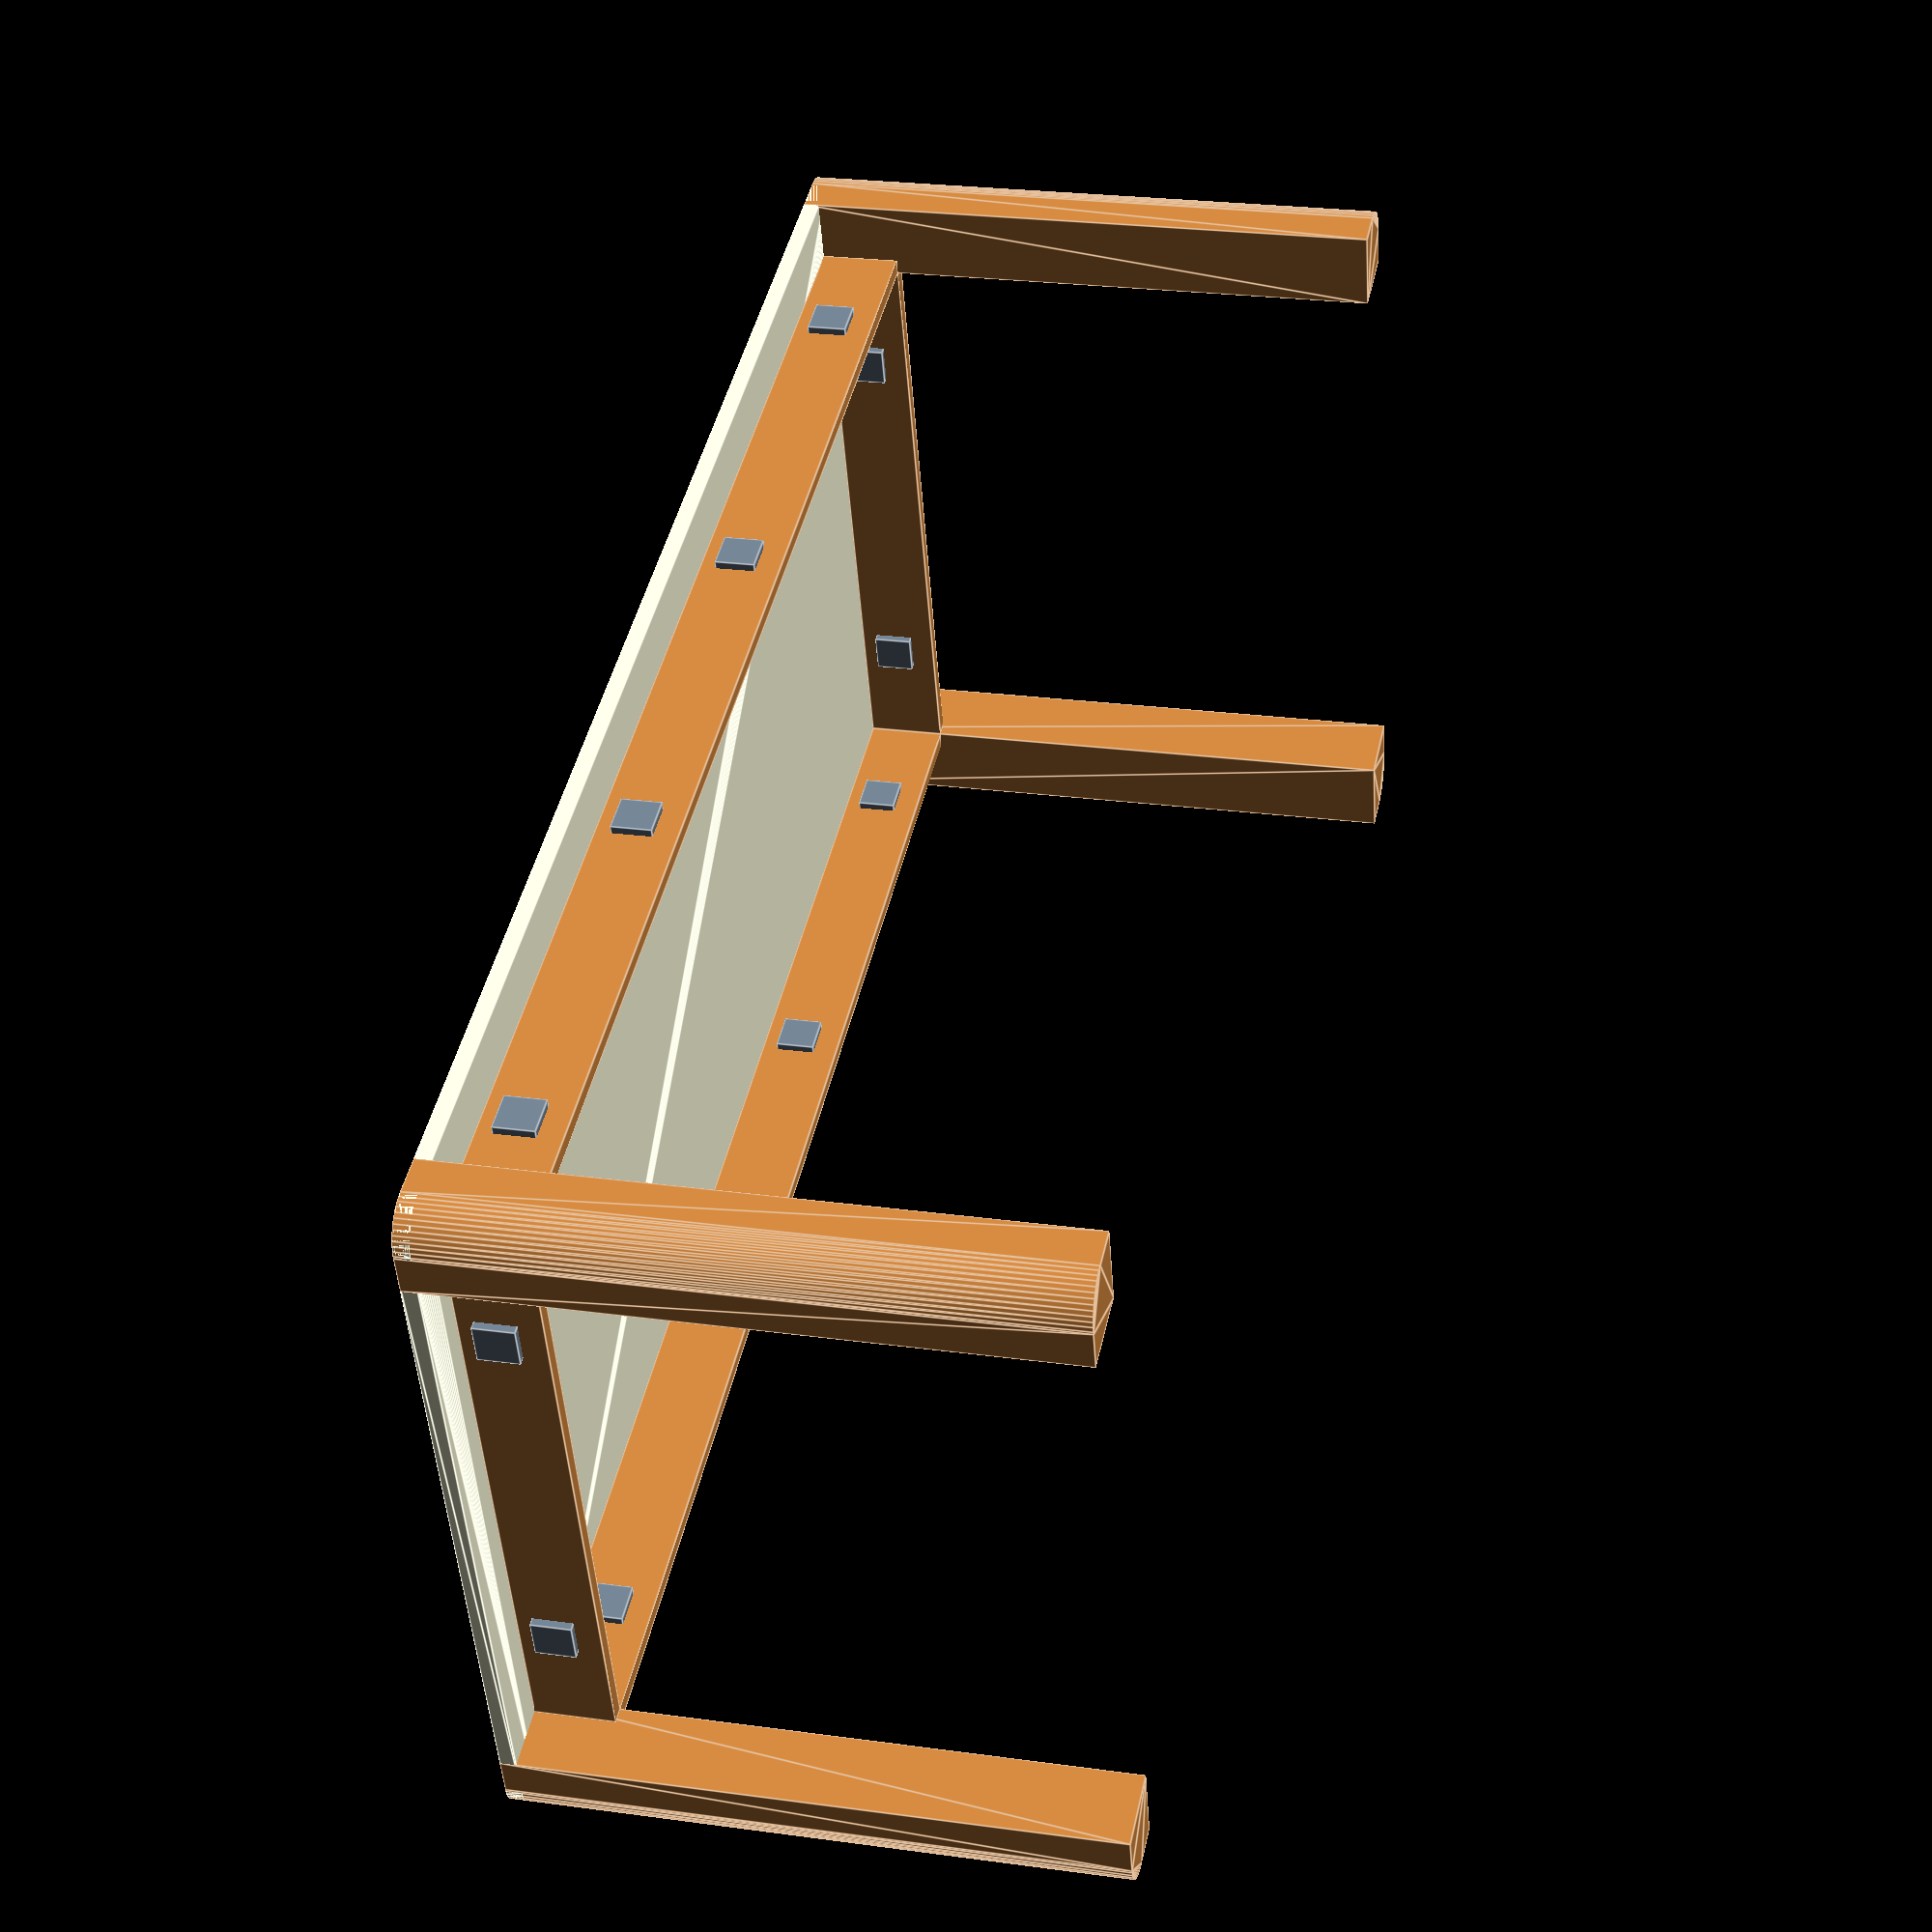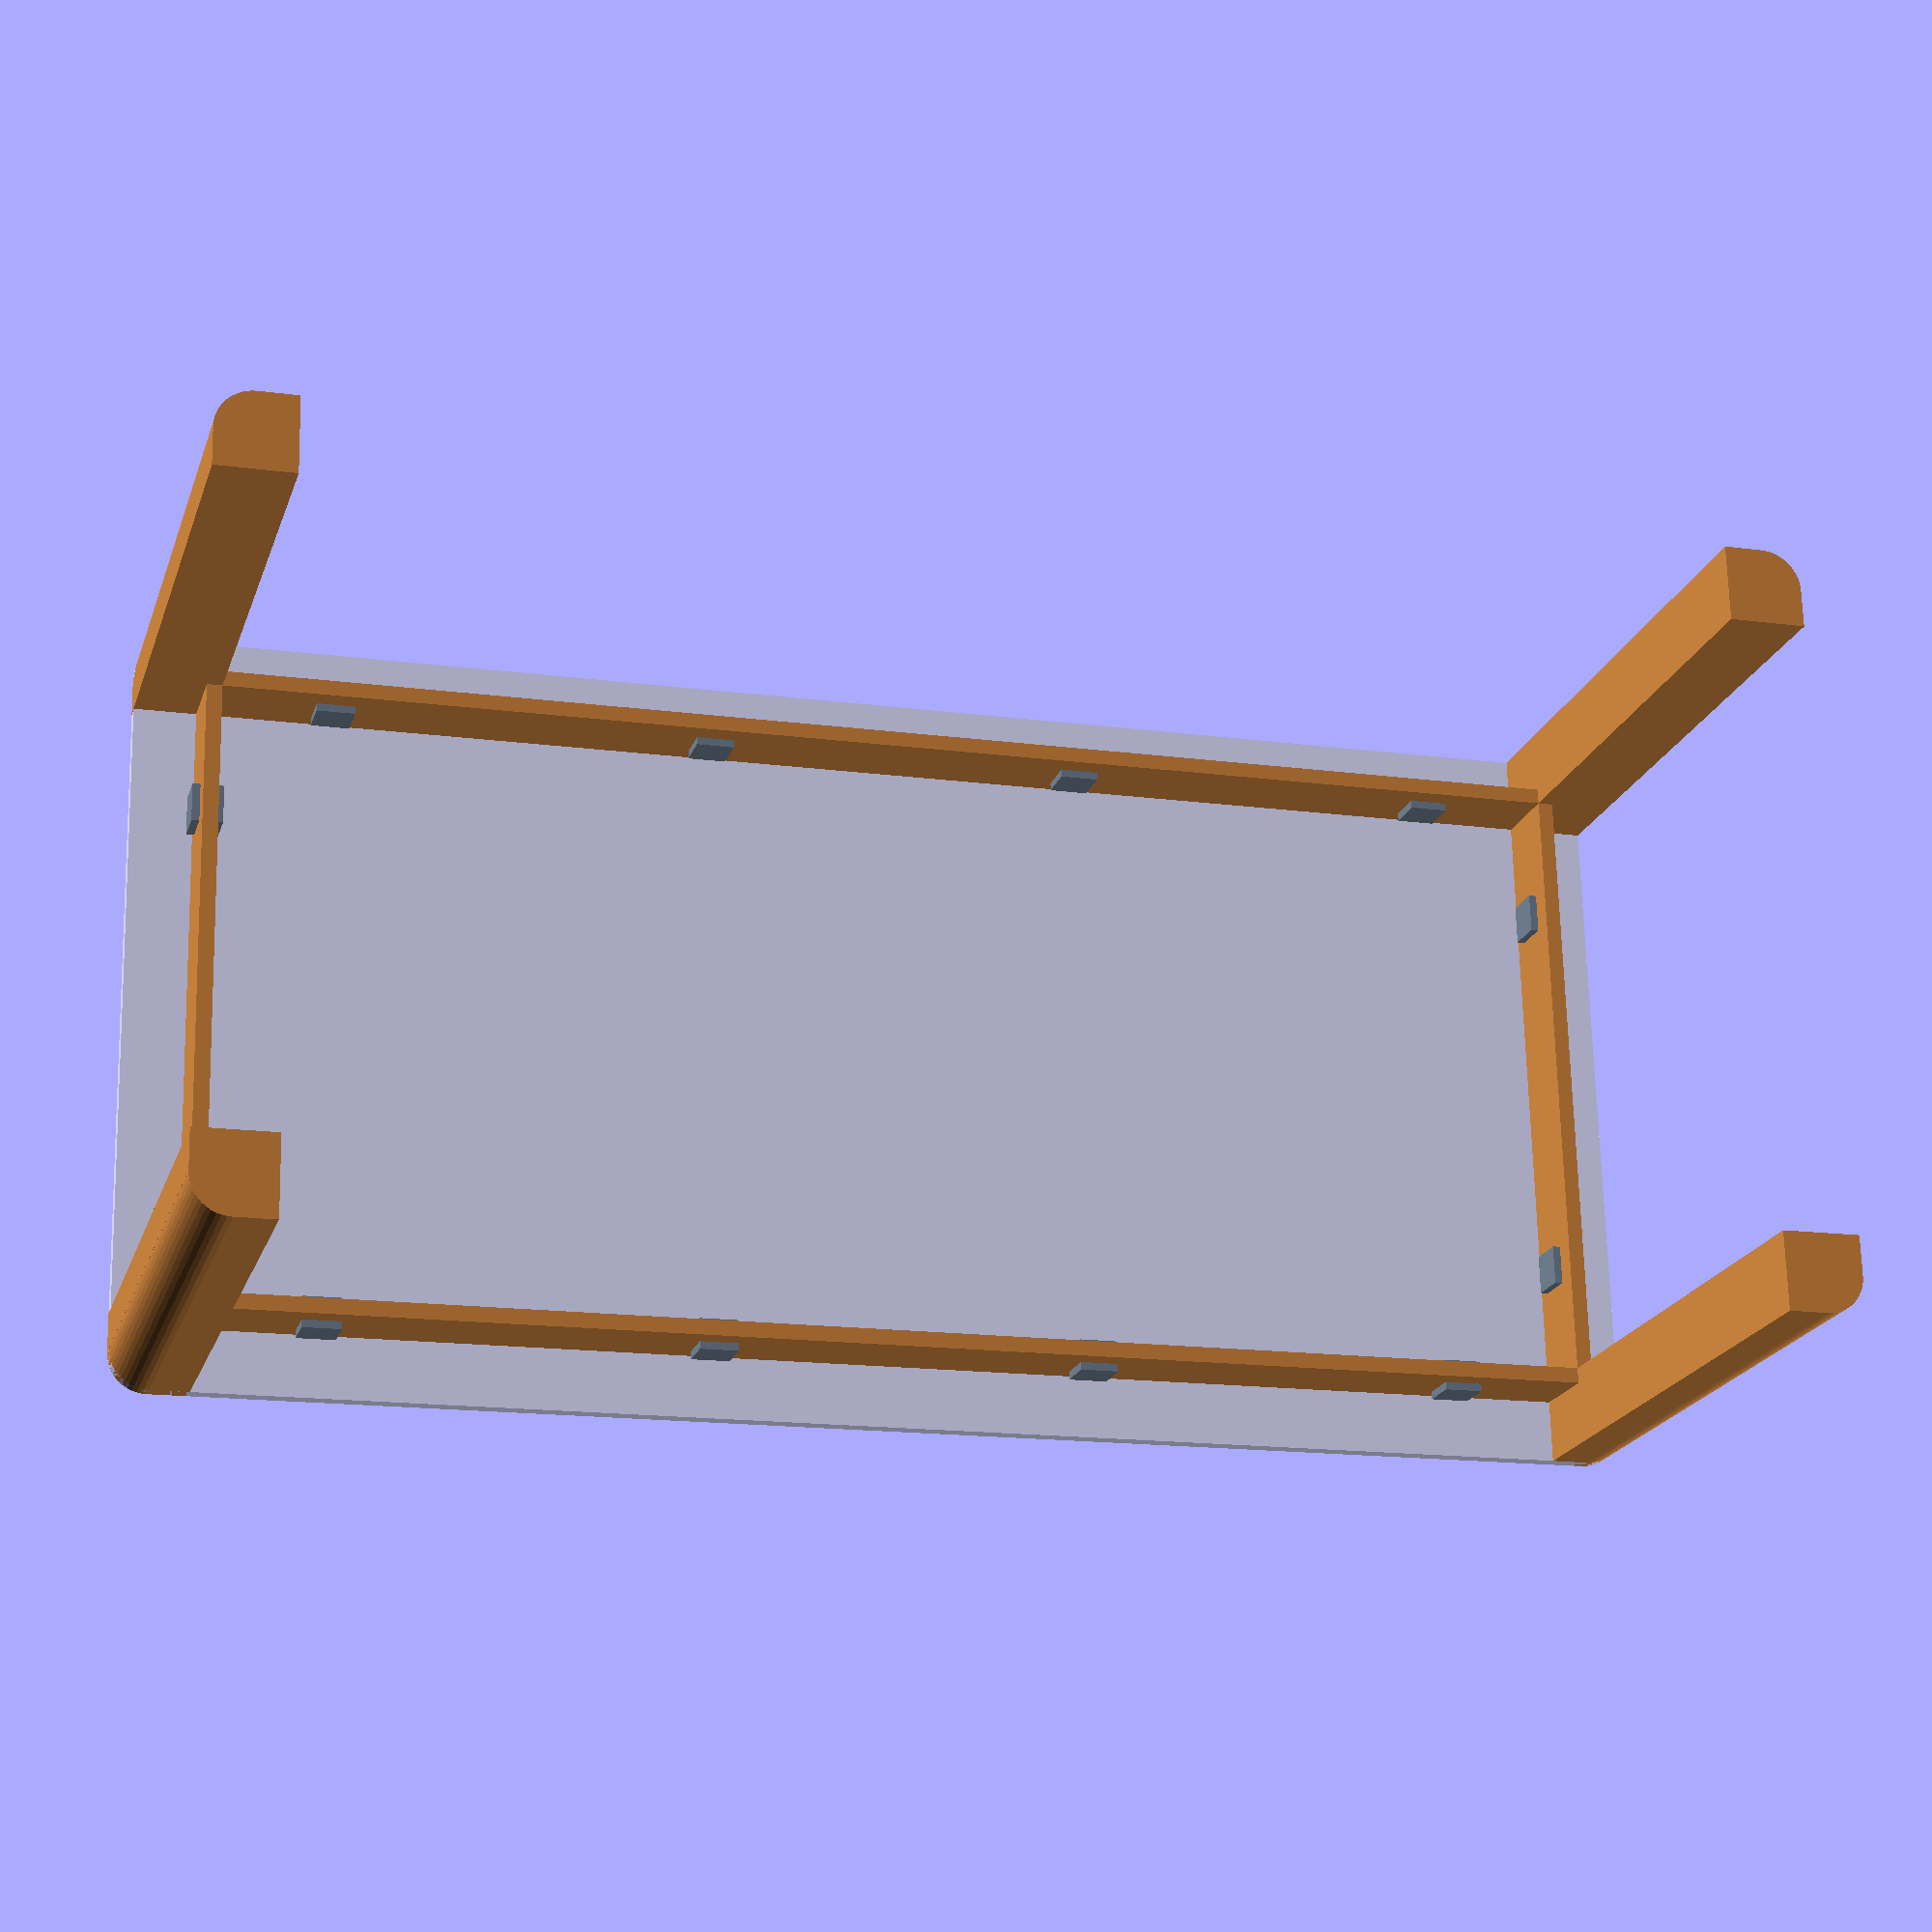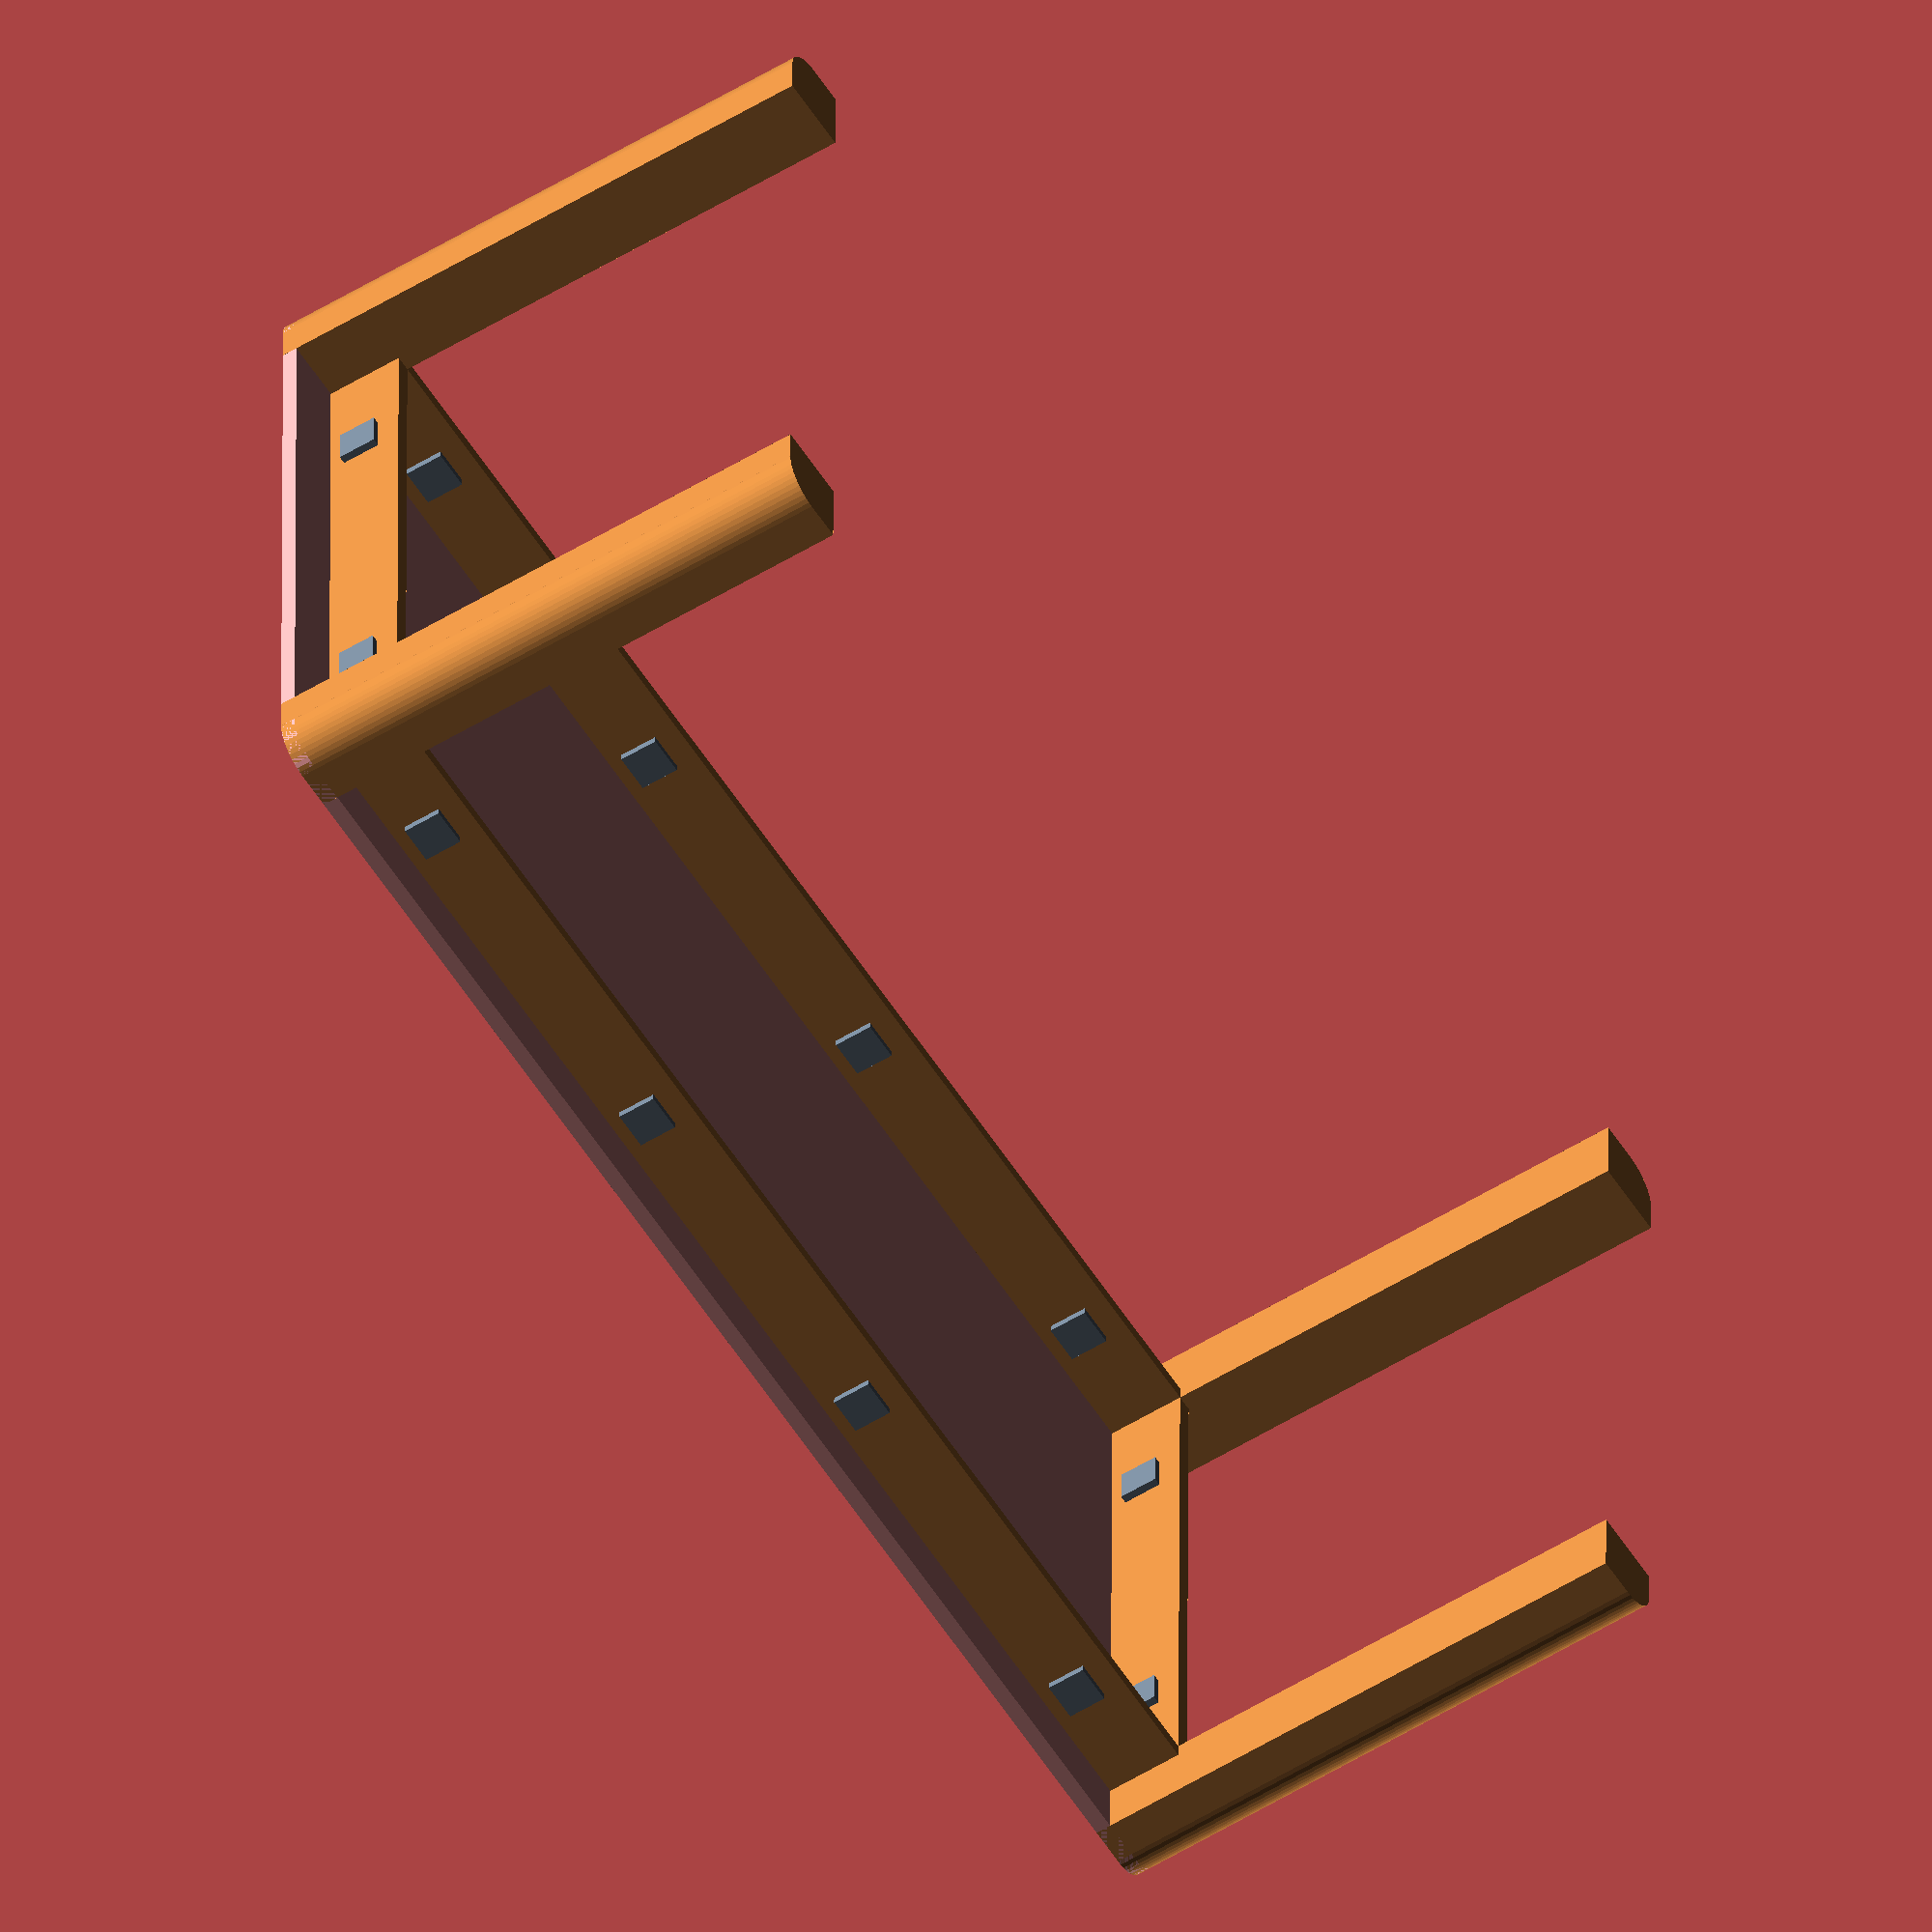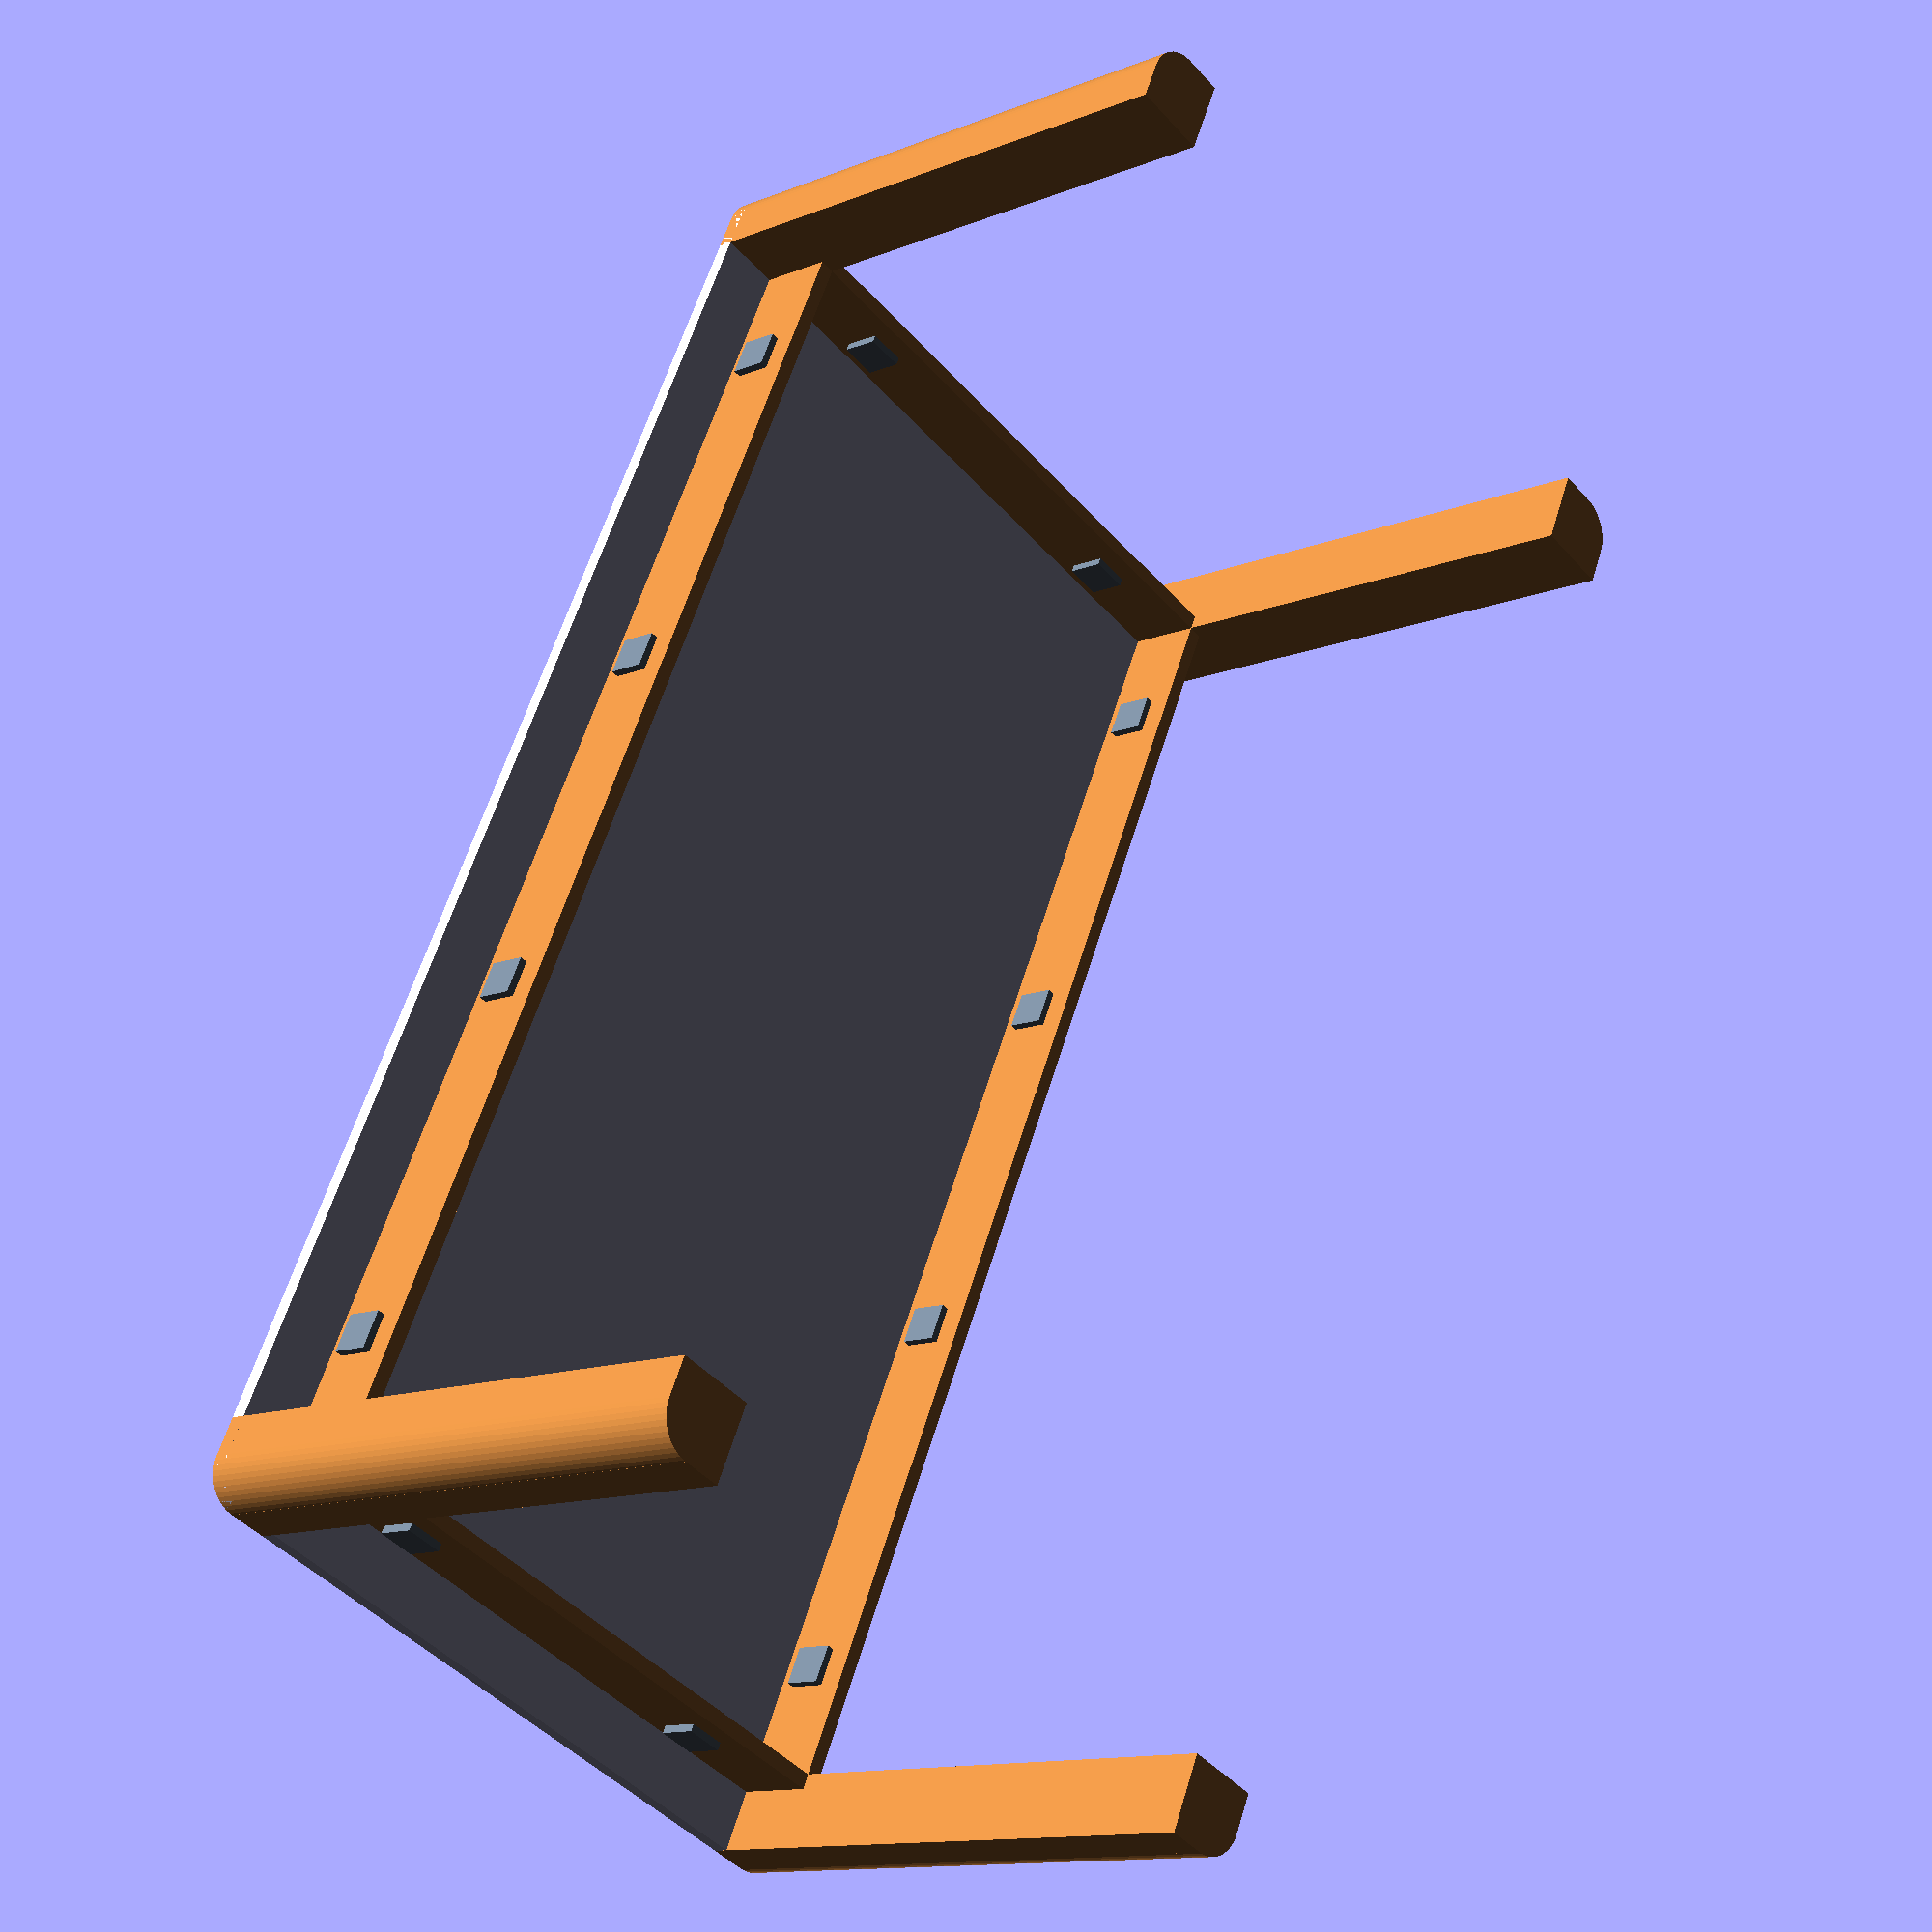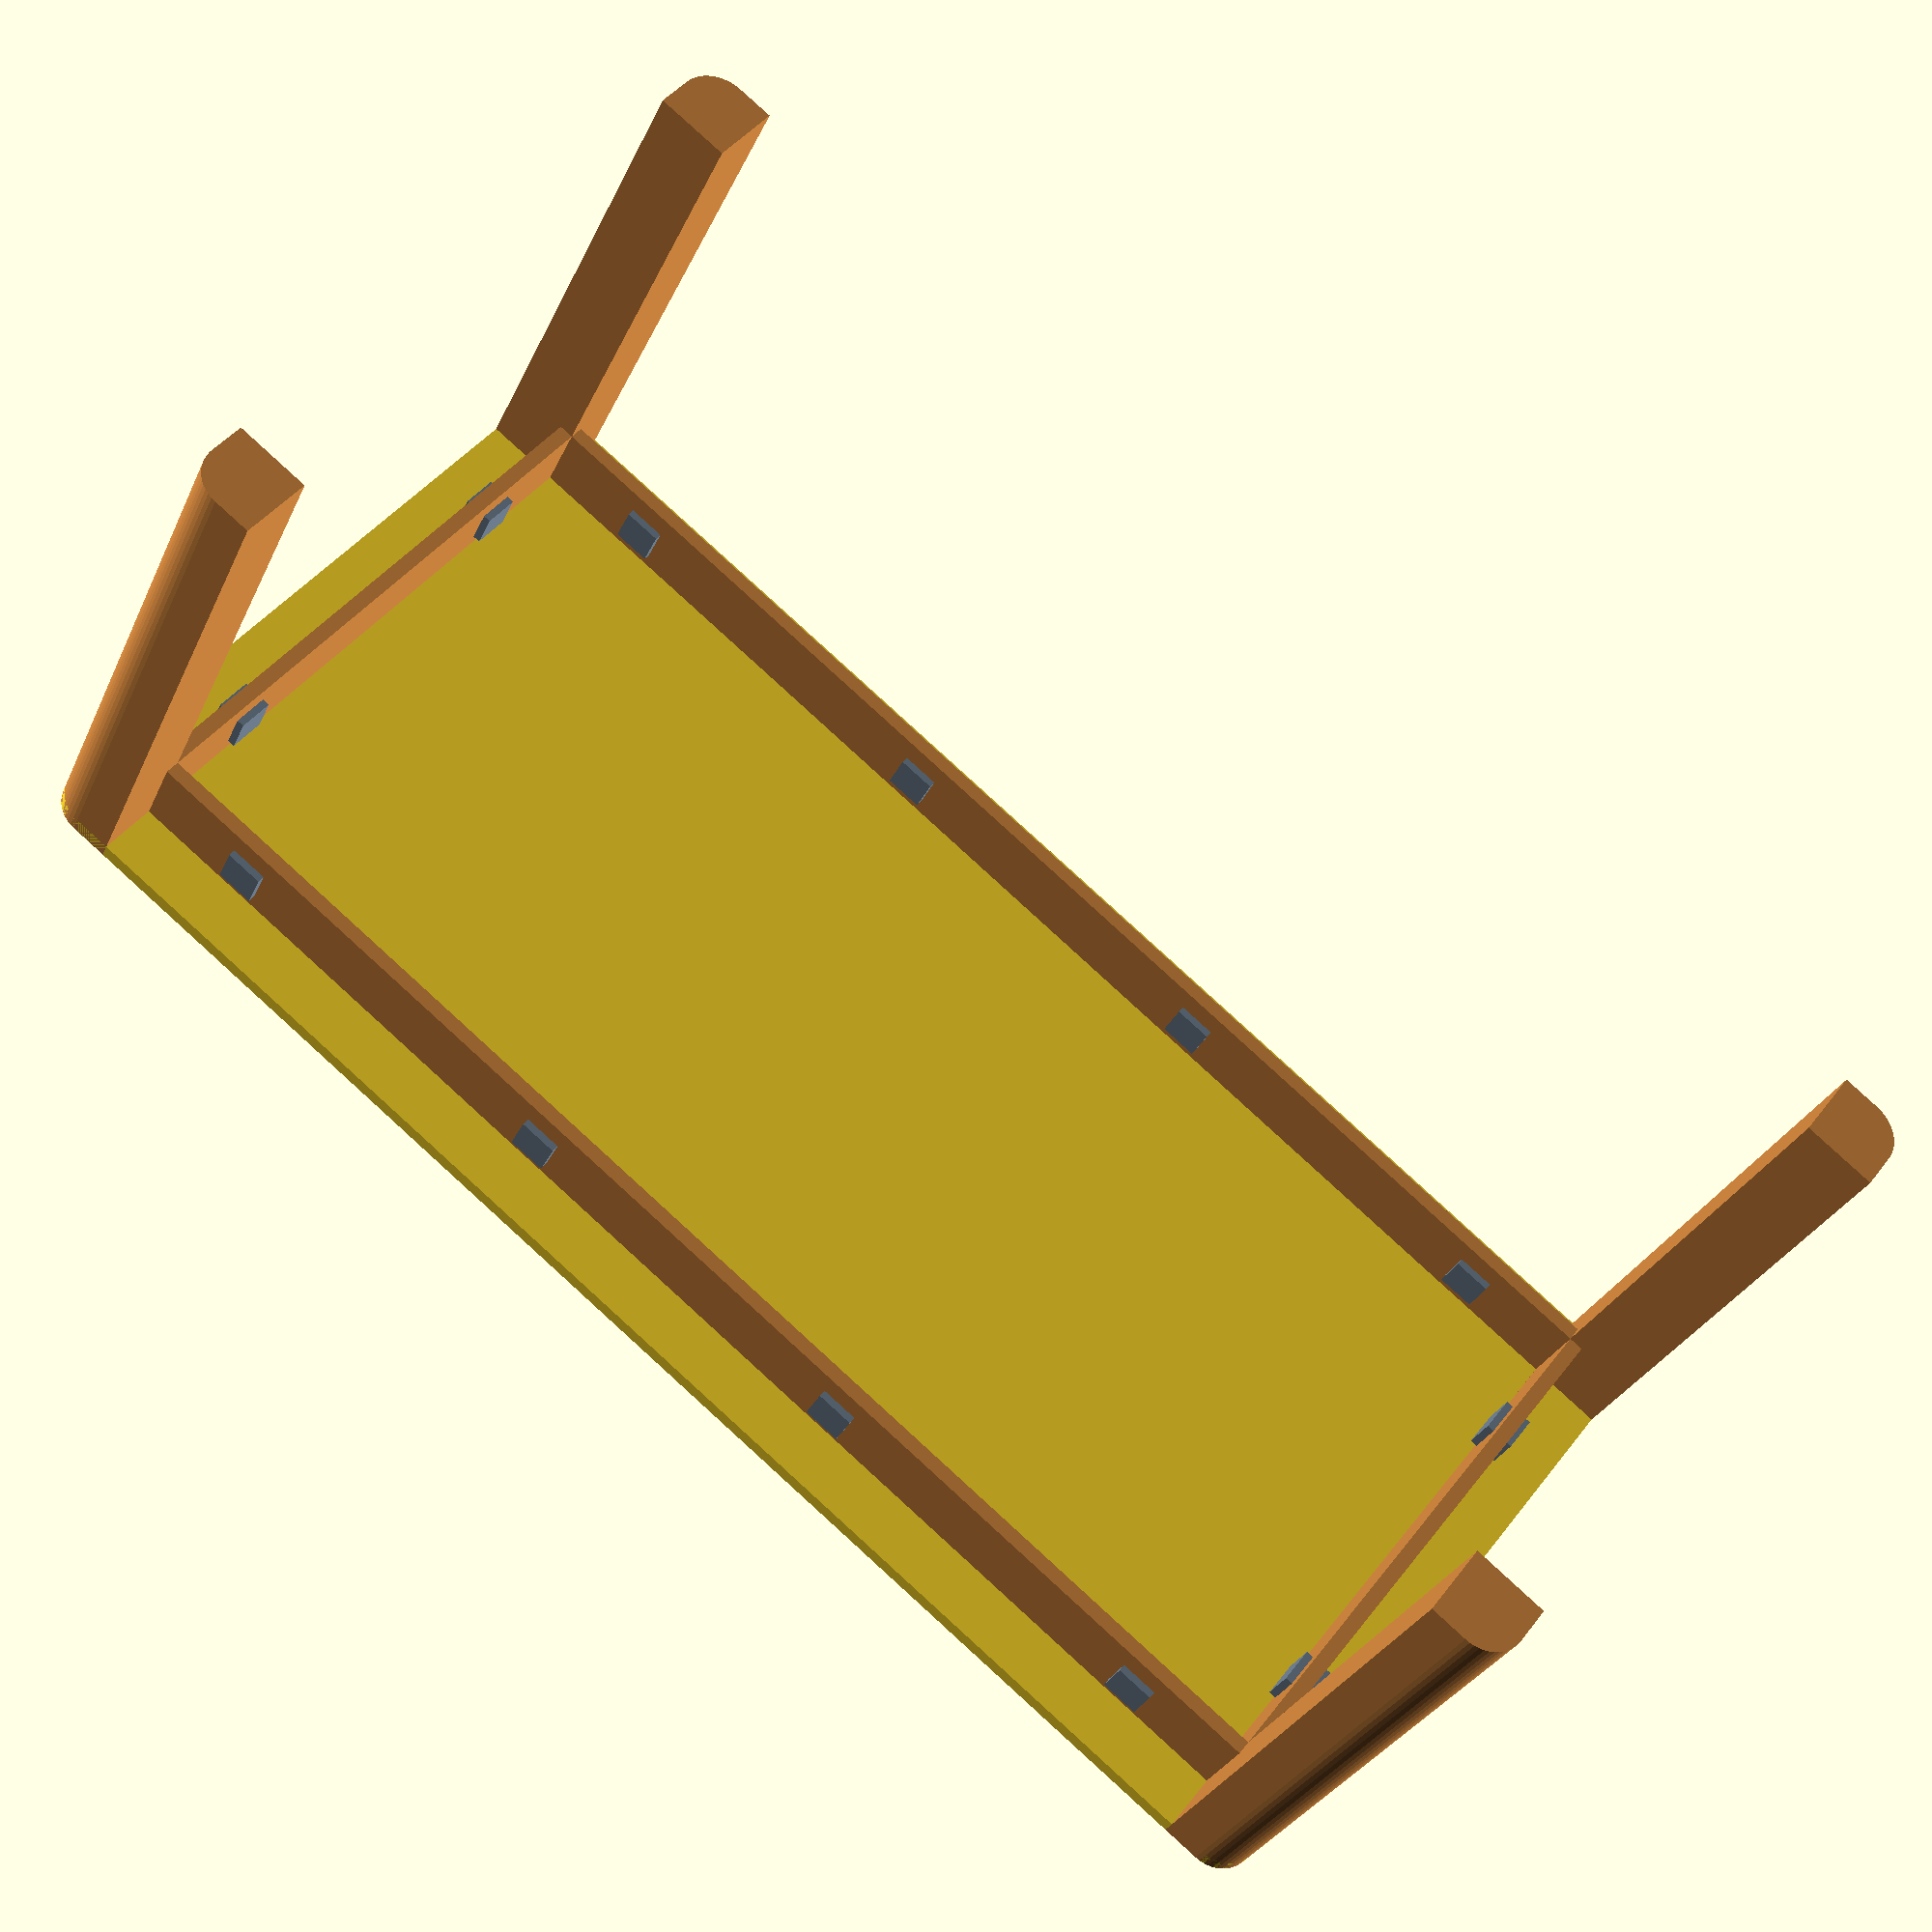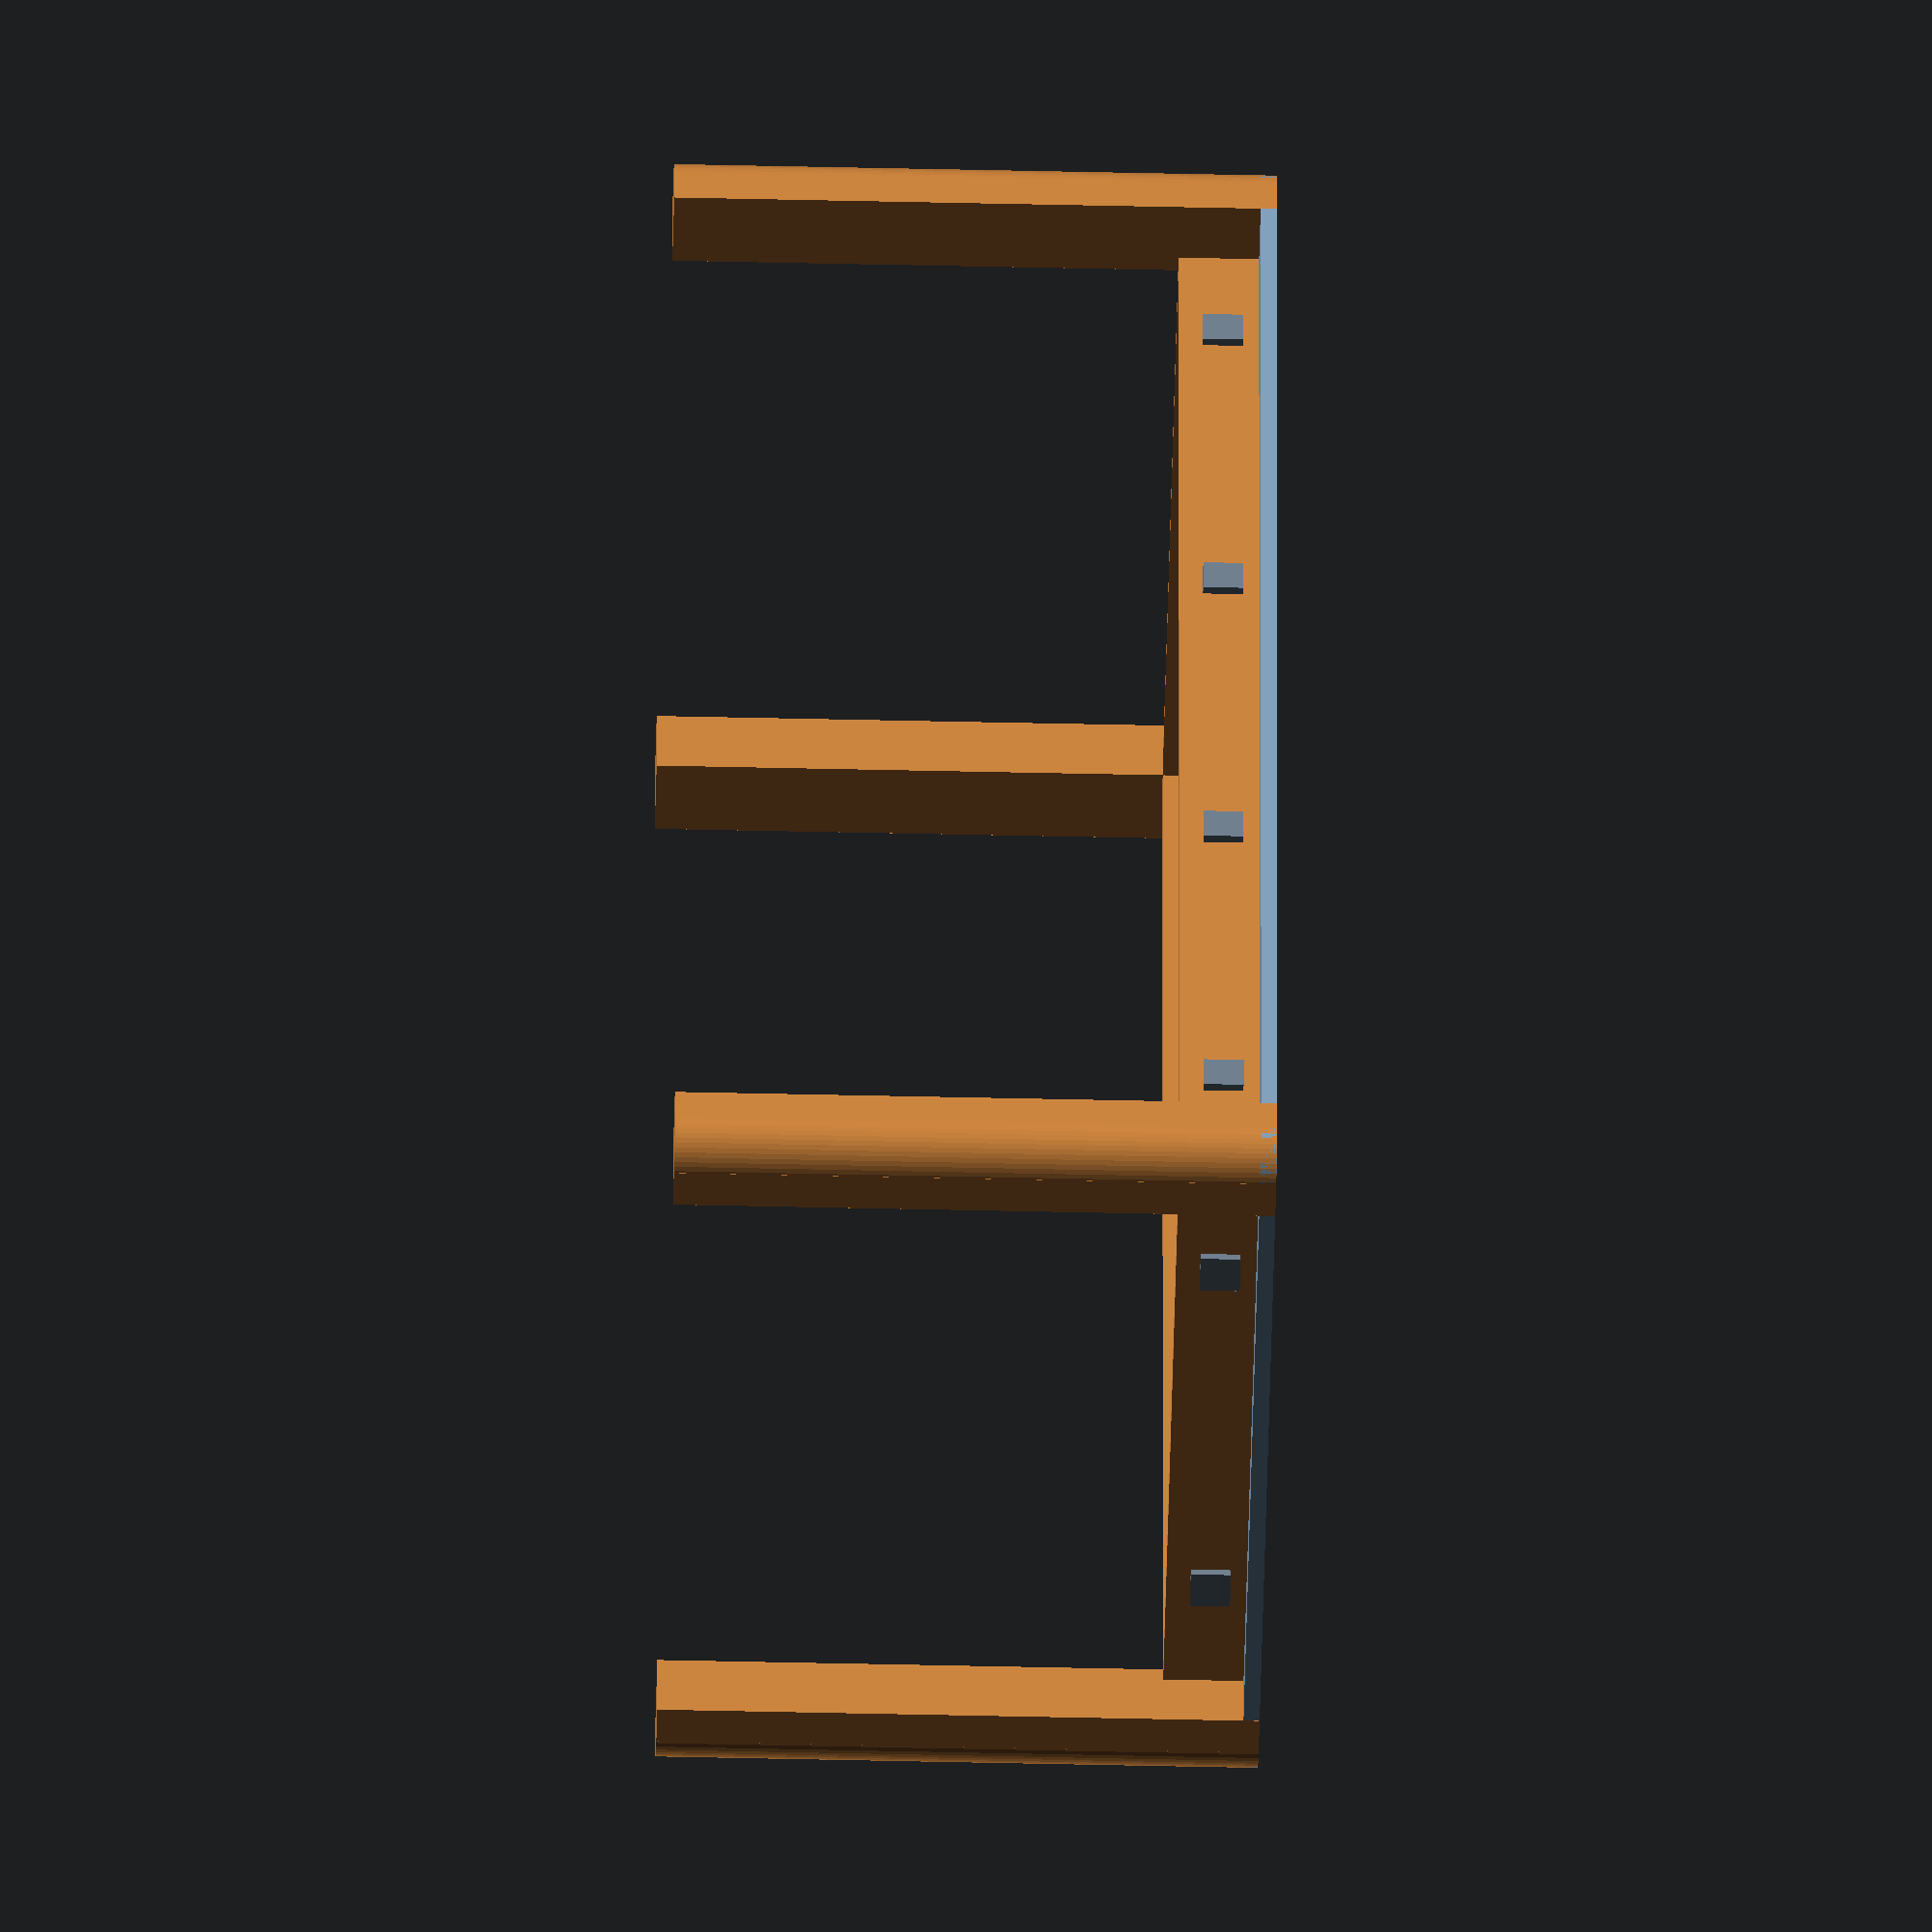
<openscad>
lw = 5; //leg width
th = 75; //table height
td = [100,200]; //table dimensions
thickness = 2; //...for tabletop and supports
sh = 10; //support height

$fn=50; //number of fragments

translate([0,0,th]) rotate([0,180,0]) table();

module table(){
    // tabletop
    translate([-0.5*(td[0]-2*lw),-0.5*(td[1]-2*lw),0])
    minkowski()
    {
      cube([td[0]-2*lw,td[1]-2*lw,thickness*0.5]);
      cylinder(r=lw,thickness*0.5);
    }

    // supports
    translate([0,(td[1]-4*lw)*0.5,thickness])
    support(td[0]-4*lw,sh);
    mirror([0,1,0])
    translate([0,(td[1]-4*lw)*0.5,thickness]) support(td[0]-4*lw,sh);

    rotate([0,0,90])
    translate([0,(td[0]-4*lw)*0.5,thickness]) support(td[1]-4*lw,sh);
    rotate([0,0,90])
    mirror([0,1,0])
    translate([0,(td[0]-4*lw)*0.5,thickness]) support(td[1]-4*lw,sh);

    // legs
    translate([0.5*td[0]-lw,0.5*td[1]-lw,0.5*th]) leg();
    mirror([1,0,0]) translate([0.5*td[0]-lw,0.5*td[1]-lw,0.5*th]) leg();
    mirror([0,1,0]) translate([0.5*td[0]-lw,0.5*td[1]-lw,0.5*th]) leg();
    mirror([1,0,0]) mirror([0,1,0]) translate([0.5*td[0]-lw,0.5*td[1]-lw,0.5*th]) leg();
}

module support(width,height){
    color("Peru")
    translate([-0.5*width,0,0])
    cube([width,thickness,height]);
    mod = width%50;
    color("SlateGray") // power sockets
    for (i = [0.5*mod:50:width])
        translate([i-(0.5*width),0,0])
        translate([-2.5,-1,2])
        cube([5,4,5]);
}

module leg(){
color("Peru")
linear_extrude(height = th, center = true) {
    leg_crossec();
    }
}

module leg_crossec(){
    union() {
        circle(r=lw);
        polygon([[-lw,-lw],[lw,-lw],[lw,0],[0,lw],[-lw,lw]]);
    }
}

</openscad>
<views>
elev=335.0 azim=108.0 roll=102.5 proj=p view=edges
elev=20.5 azim=271.4 roll=163.9 proj=p view=wireframe
elev=56.9 azim=269.7 roll=122.3 proj=o view=solid
elev=12.6 azim=335.3 roll=133.1 proj=p view=wireframe
elev=30.3 azim=232.5 roll=158.8 proj=p view=wireframe
elev=50.9 azim=0.9 roll=268.6 proj=o view=wireframe
</views>
